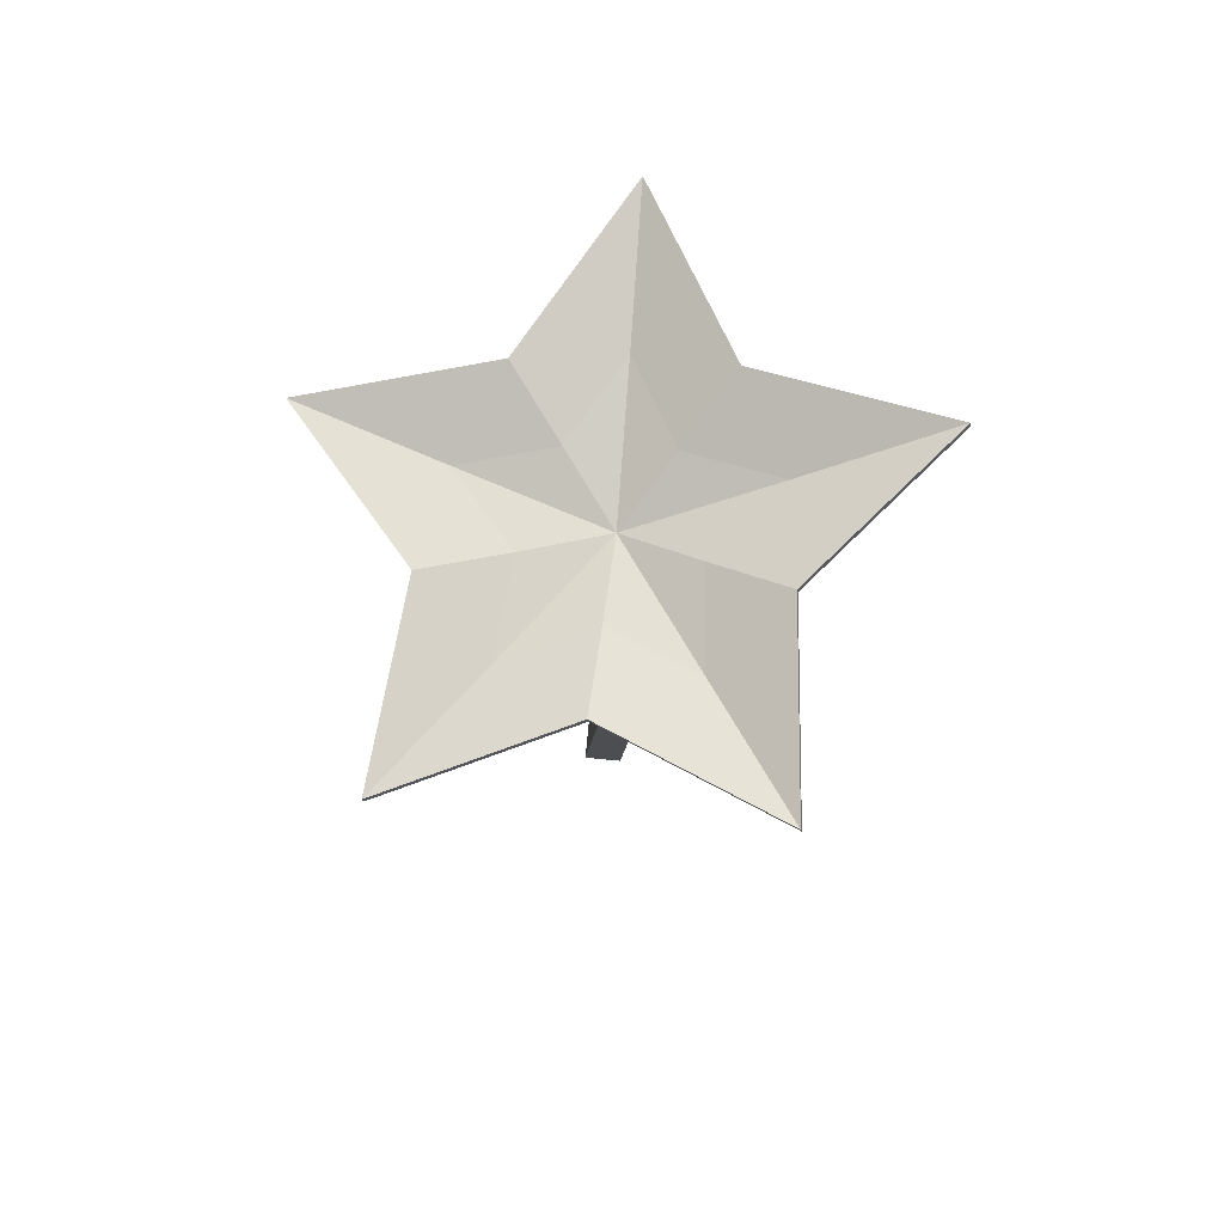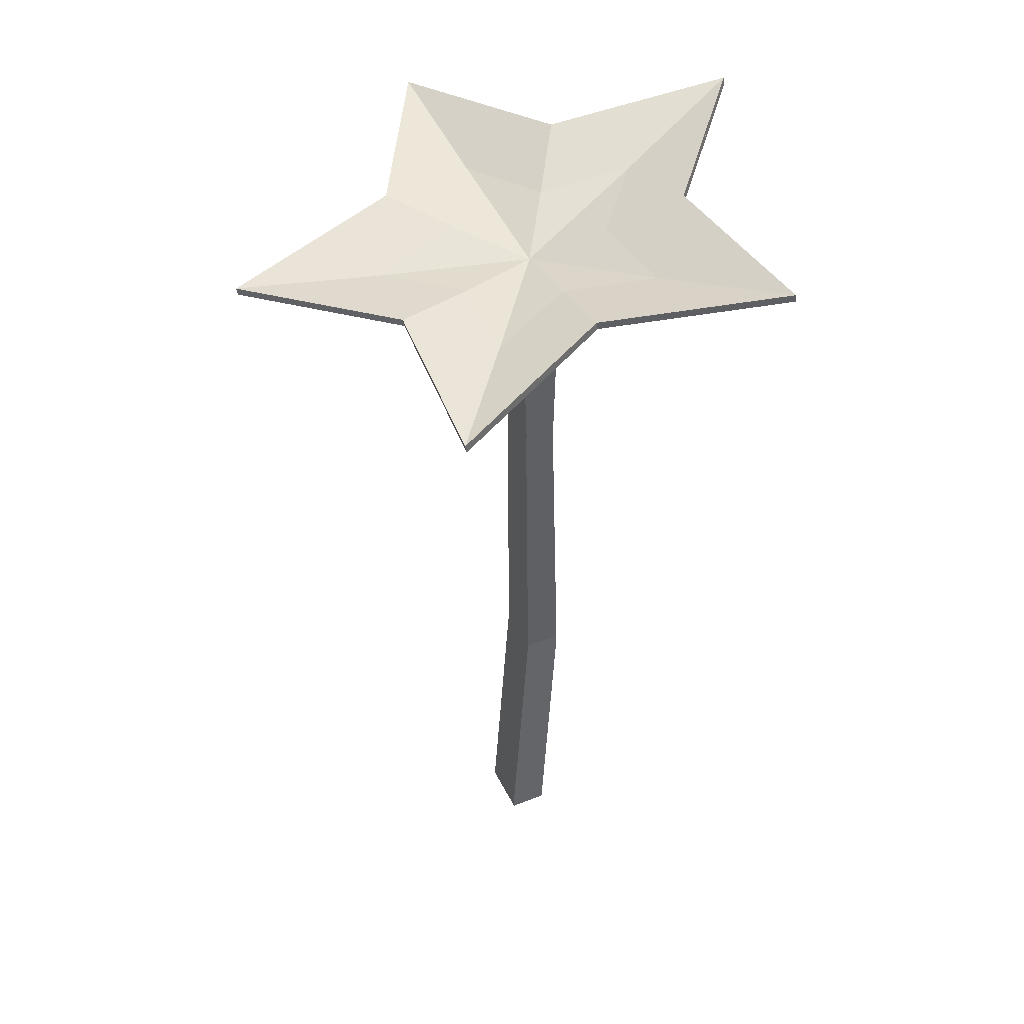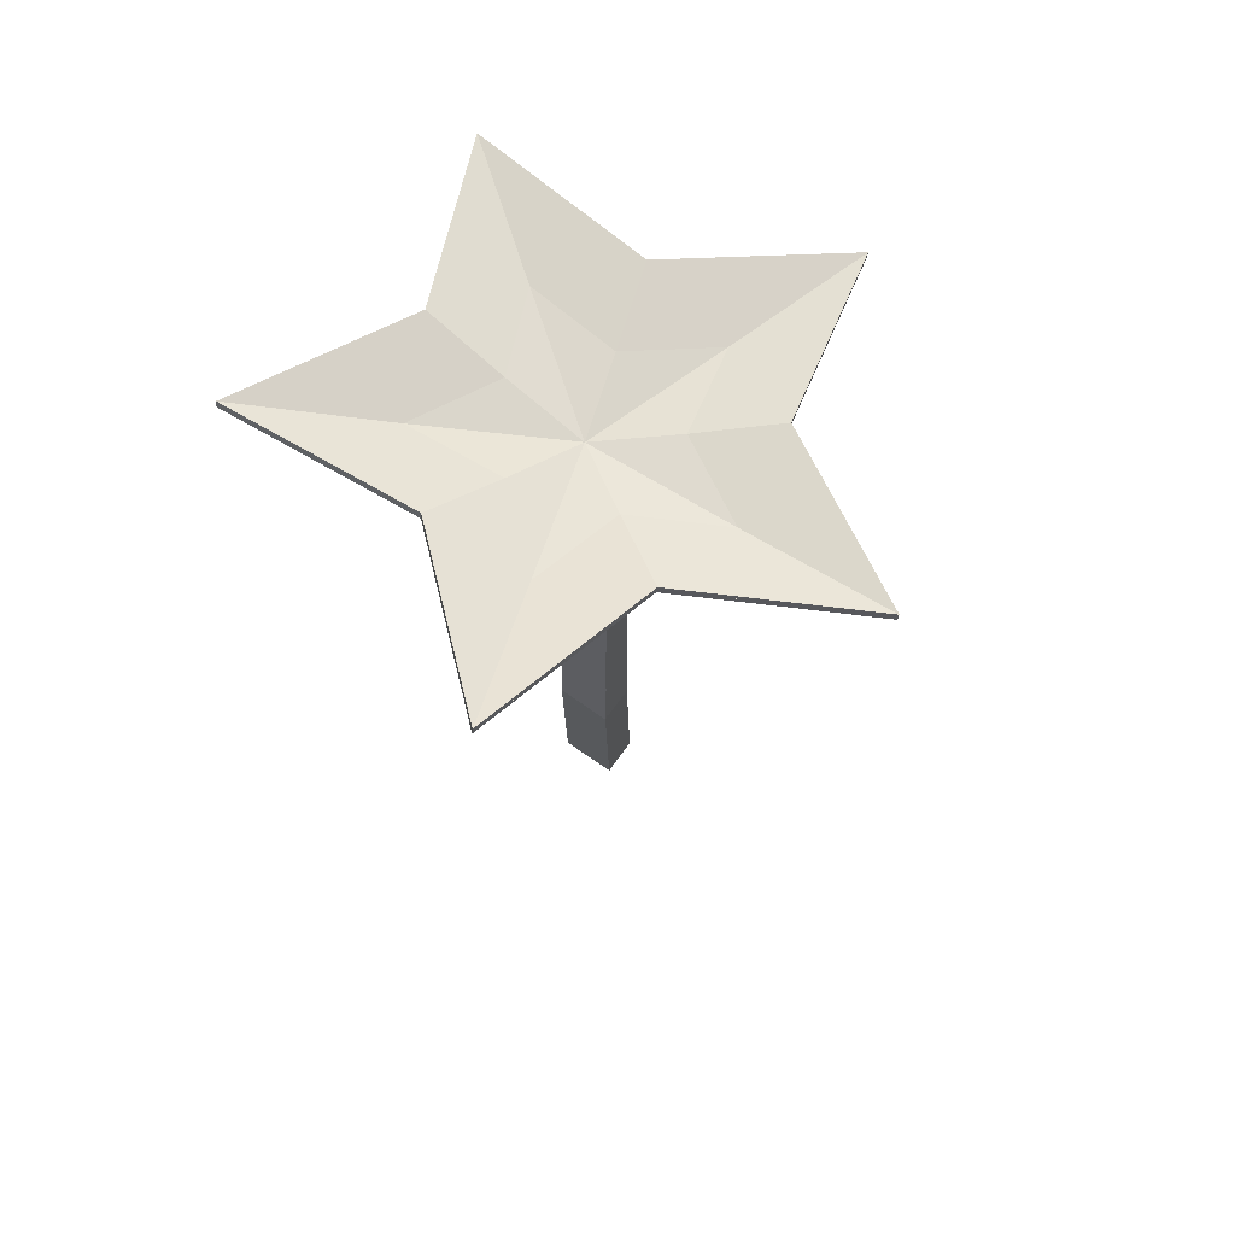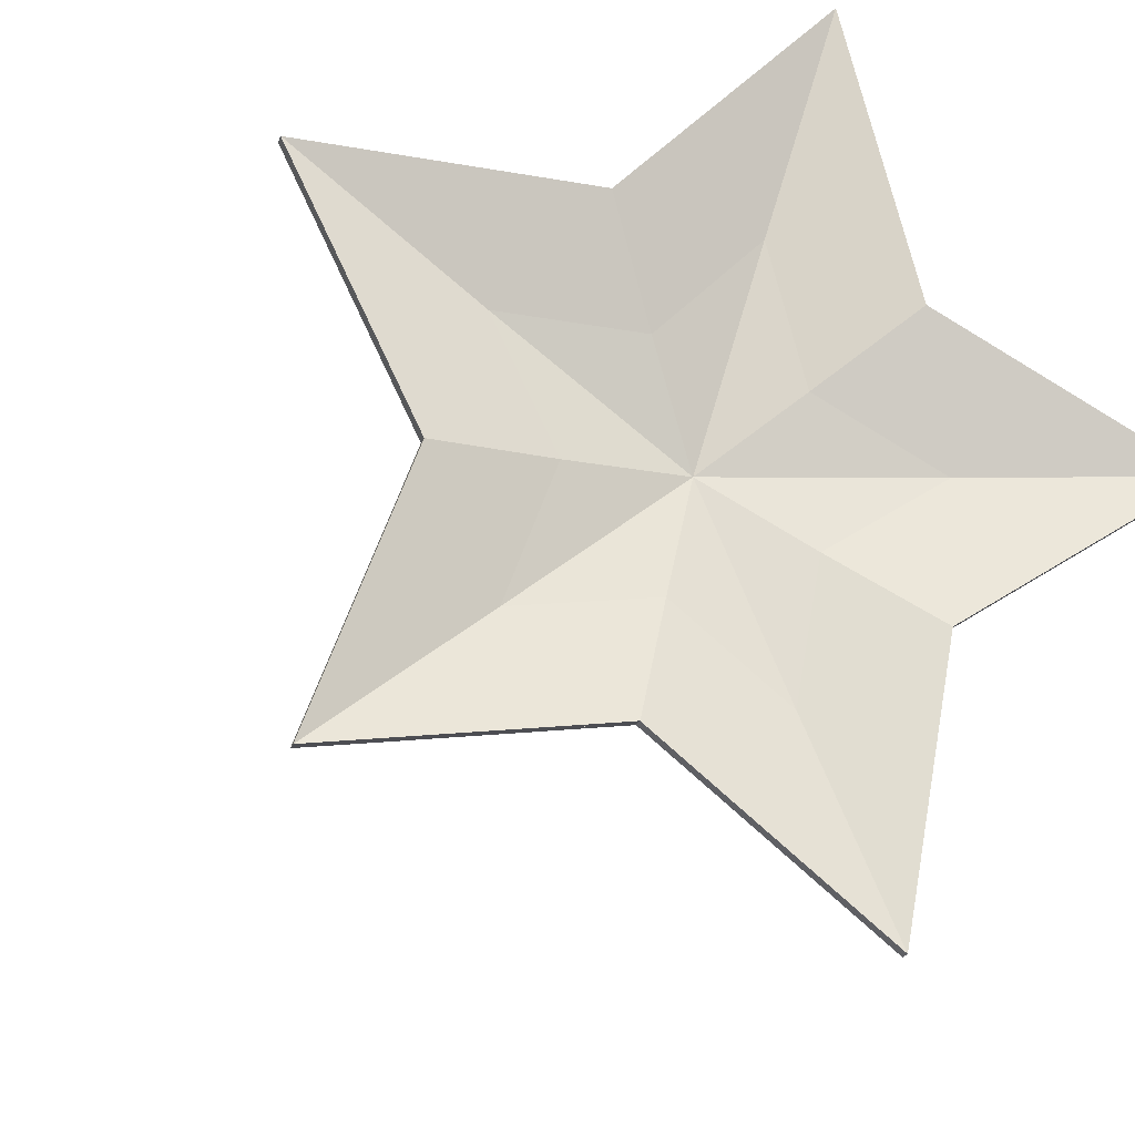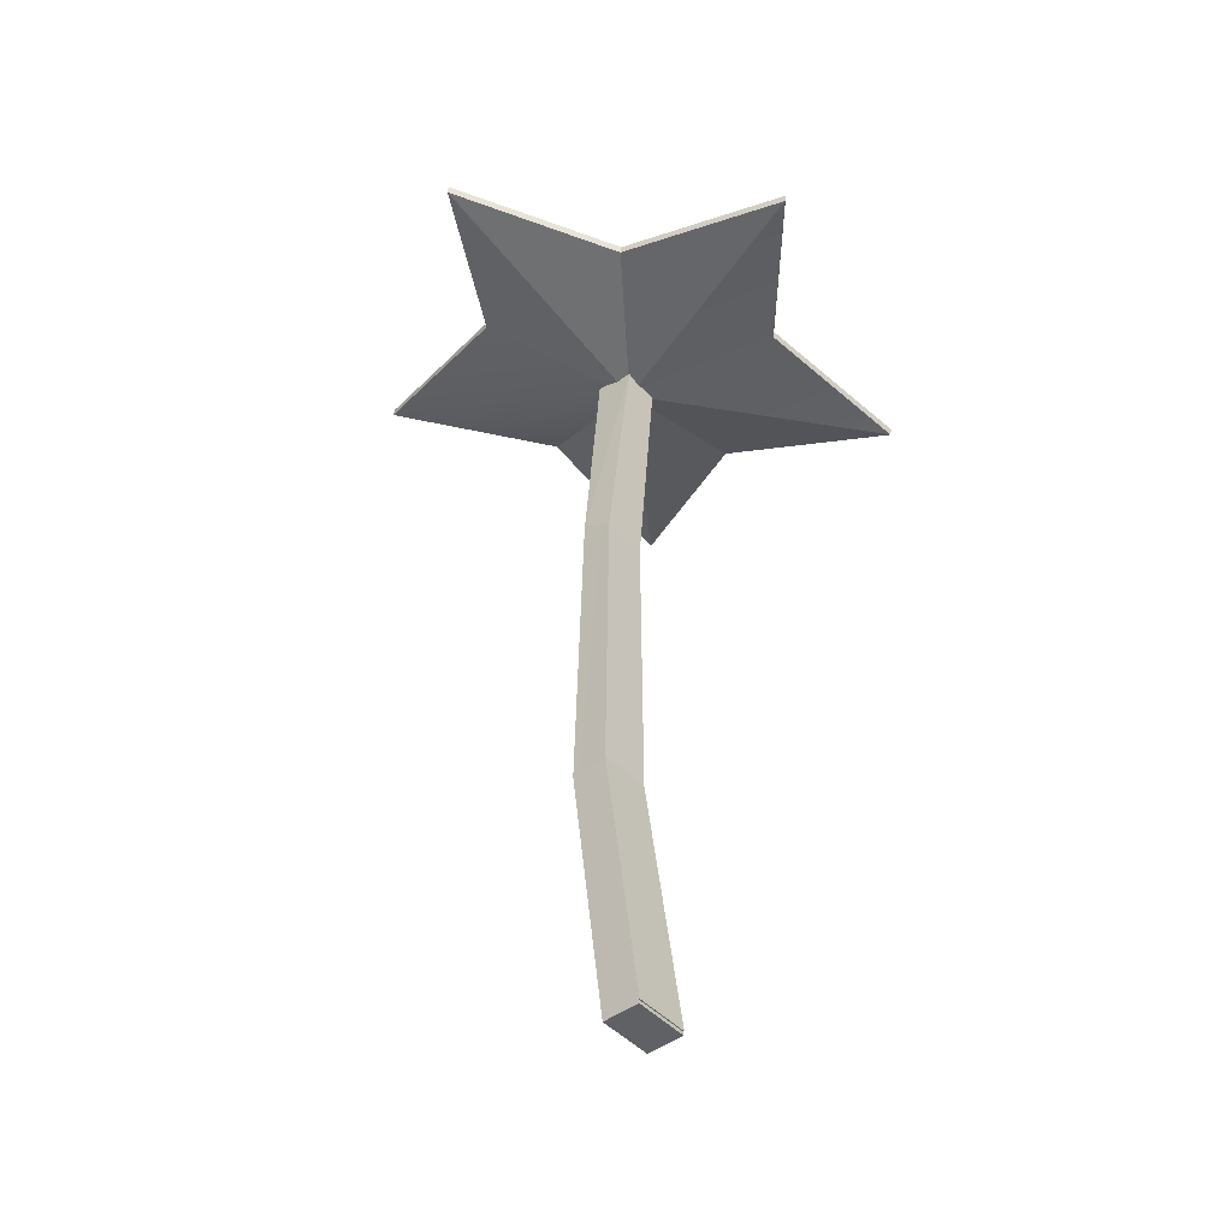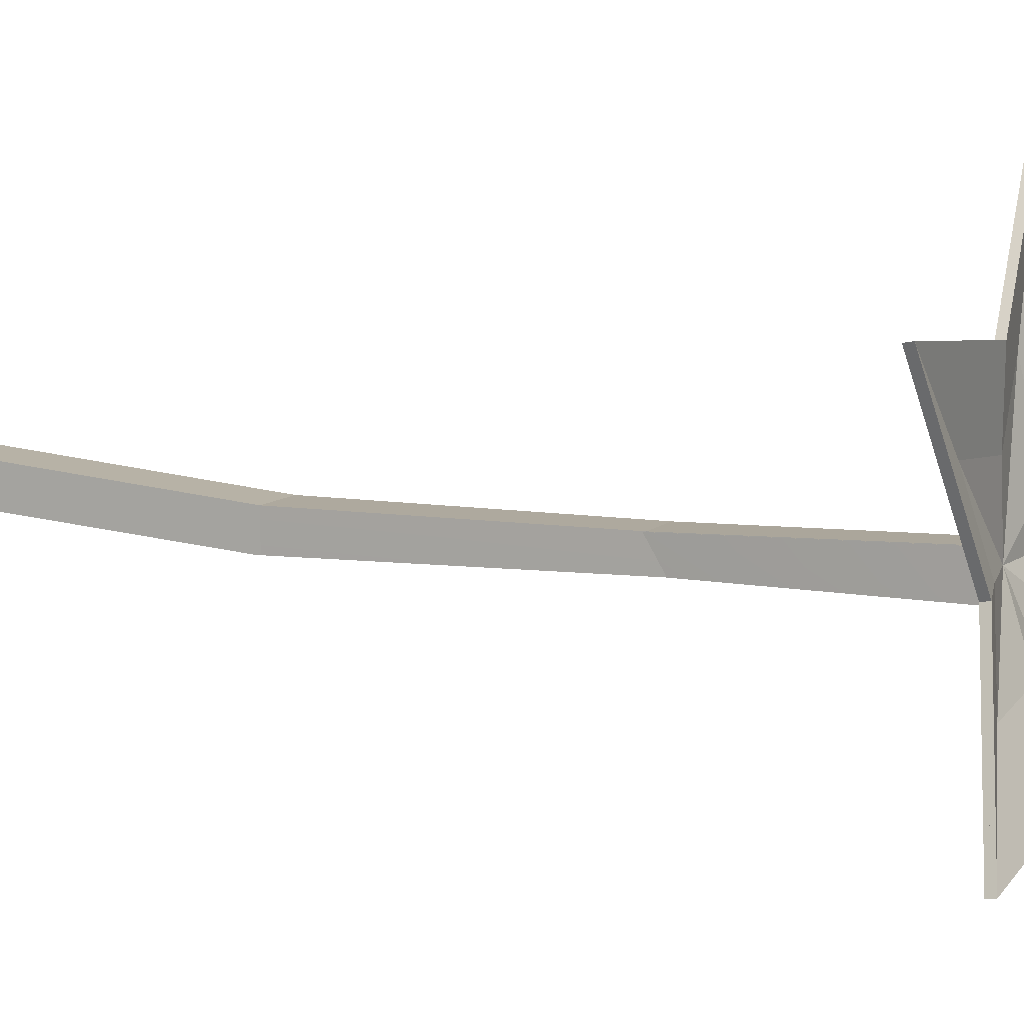
<metadata>
{"format":"obj","ext":"obj","renderer":"f3d","projection":"perspective","resolution":1024,"background":"white","views":[{"elev":76.1,"azim":95.6,"up":"+Y"},{"elev":44.5,"azim":65.0,"up":"+Y"},{"elev":69.8,"azim":-144.8,"up":"+Y"},{"elev":-8.7,"azim":165.2,"up":"+Z"},{"elev":-46.0,"azim":-49.8,"up":"+Y"},{"elev":9.3,"azim":114.9,"up":"+Z"}]}
</metadata>
<code>
o Flower_d_01_LOD0_Untitled.001
v -0.05124 -0.03027 0.02759
v -0.05124 -0.03027 -0.01136
v 0.0059 -0.03027 -0.01136
v 0.0059 -0.03027 0.02759
v -0.04196 0.8023 0.01285
v -0.003375 0.8023 0.01285
v -0.003375 0.8121 -0.02745
v -0.04196 0.8121 -0.02745
v -0.01031 0.2441 0.001211
v -0.0648 0.2441 0.001211
v -0.01515 0.5536 0.002921
v -0.06255 0.5536 0.002921
v -0.01031 0.2441 -0.03594
v -0.01515 0.5724 -0.0283
v -0.0648 0.2441 -0.03594
v -0.06255 0.5724 -0.0283
v 0.1376 0.8458 0.002941
v 0.212 0.8756 -0.1659
v 0.212 0.8836 -0.1645
v 0.1376 0.8538 0.004347
v 0.0259 0.8725 -0.1485
v 0.0259 0.8805 -0.1471
v -0.1142 0.894 -0.2703
v -0.1142 0.902 -0.2689
v -0.1549 0.8623 -0.09065
v -0.1549 0.8703 -0.08924
v -0.3158 0.8458 0.002941
v -0.3158 0.8538 0.004347
v -0.1549 0.8293 0.09653
v -0.1549 0.8373 0.09794
v -0.1142 0.7976 0.2762
v -0.1142 0.8056 0.2776
v 0.0259 0.8191 0.1544
v 0.0259 0.8271 0.1558
v 0.212 0.816 0.1718
v 0.212 0.824 0.1732
v -0.0214 0.802 -0.002812
v -0.02407 0.8104 -0.003314
f 17 18 19
f 19 20 17
f 18 21 22
f 22 19 18
f 21 23 24
f 24 22 21
f 23 25 26
f 26 24 23
f 25 27 28
f 28 26 25
f 27 29 30
f 30 28 27
f 29 31 32
f 32 30 29
f 31 33 34
f 34 32 31
f 33 35 36
f 36 34 33
f 35 17 20
f 20 36 35
f 35 37 17
f 20 38 36
f 33 31 37
f 37 35 33
f 26 28 38
f 24 26 38
f 34 36 38
f 37 25 23
f 23 21 37
f 22 24 38
f 31 29 37
f 32 34 38
f 37 21 18
f 19 22 38
f 30 32 38
f 29 27 37
f 28 30 38
f 27 25 37
f 37 18 17
f 20 19 38
f 1 2 3
f 3 4 1
f 5 6 7
f 7 8 5
f 1 4 9
f 9 10 1
f 10 9 11
f 11 12 10
f 12 11 6
f 6 5 12
f 4 3 13
f 13 9 4
f 9 13 14
f 14 11 9
f 11 14 7
f 7 6 11
f 3 2 15
f 15 13 3
f 13 15 16
f 16 14 13
f 14 16 8
f 8 7 14
f 2 1 10
f 10 15 2
f 15 10 12
f 12 16 15
f 16 12 5
f 5 8 16
o Flower_d_01_LOD1_Untitled.001
v -0.05124 -0.02628 0.0283
v -0.05124 -0.02628 -0.01066
v 0.0059 -0.02628 -0.01066
v 0.0059 -0.02628 0.0283
v -0.04196 0.8063 0.01355
v -0.003375 0.8063 0.01355
v -0.003375 0.8161 -0.02675
v -0.04196 0.8161 -0.02675
v -0.01031 0.2481 0.001915
v -0.0648 0.2481 0.001915
v -0.01515 0.5576 0.003625
v -0.06255 0.5576 0.003625
v -0.01031 0.2481 -0.03524
v -0.01515 0.5764 -0.02759
v -0.0648 0.2481 -0.03524
v -0.06255 0.5764 -0.02759
v 0.1376 0.8498 0.003643
v -0.02407 0.8143 -0.00261
v 0.212 0.82 0.1725
v 0.0259 0.8231 0.1551
v -0.1142 0.8016 0.2769
v -0.02407 0.8143 -0.00261
v -0.02407 0.8143 -0.00261
v 0.212 0.82 0.1725
v 0.0259 0.8231 0.1551
v -0.1549 0.8663 -0.08995
v -0.3158 0.8498 0.003643
v -0.02407 0.8143 -0.00261
v -0.1142 0.898 -0.2696
v 0.0259 0.8231 0.1551
v 0.212 0.82 0.1725
v -0.02407 0.8143 -0.00261
v -0.02407 0.8143 -0.00261
v -0.1549 0.8663 -0.08995
v -0.1142 0.898 -0.2696
v -0.1142 0.898 -0.2696
v 0.0259 0.8765 -0.1478
v -0.02407 0.8143 -0.00261
v 0.0259 0.8765 -0.1478
v -0.1549 0.8333 0.09723
v -0.1142 0.8016 0.2769
v 0.0259 0.8231 0.1551
v -0.02407 0.8143 -0.00261
v -0.02407 0.8143 -0.00261
v 0.0259 0.8765 -0.1478
v 0.212 0.8796 -0.1652
v 0.212 0.8796 -0.1652
v -0.1549 0.8333 0.09723
v -0.1142 0.8016 0.2769
v -0.02407 0.8143 -0.00261
v -0.1549 0.8333 0.09723
v -0.3158 0.8498 0.003643
v -0.02407 0.8143 -0.00261
v -0.3158 0.8498 0.003643
v -0.1549 0.8333 0.09723
v -0.02407 0.8143 -0.00261
v -0.3158 0.8498 0.003643
v -0.1549 0.8663 -0.08995
v -0.02407 0.8143 -0.00261
v -0.02407 0.8143 -0.00261
v 0.212 0.8796 -0.1652
v 0.1376 0.8498 0.003643
v 0.1376 0.8498 0.003643
v 0.212 0.8796 -0.1652
v -0.02407 0.8143 -0.00261
f 55 56 57
f 58 59 60
f 61 62 63
f 64 65 66
f 67 64 66
f 68 69 70
f 71 72 73
f 74 75 76
f 77 67 66
f 59 78 60
f 79 80 81
f 82 83 84
f 85 77 66
f 86 87 88
f 89 90 91
f 92 93 94
f 95 96 97
f 98 99 100
f 101 102 103
f 39 40 41
f 41 42 39
f 43 44 45
f 45 46 43
f 39 42 47
f 47 48 39
f 48 47 49
f 49 50 48
f 50 49 44
f 44 43 50
f 42 41 51
f 51 47 42
f 47 51 52
f 52 49 47
f 49 52 45
f 45 44 49
f 41 40 53
f 53 51 41
f 51 53 54
f 54 52 51
f 52 54 46
f 46 45 52
f 40 39 48
f 48 53 40
f 53 48 50
f 50 54 53
f 54 50 43
f 43 46 54

</code>
